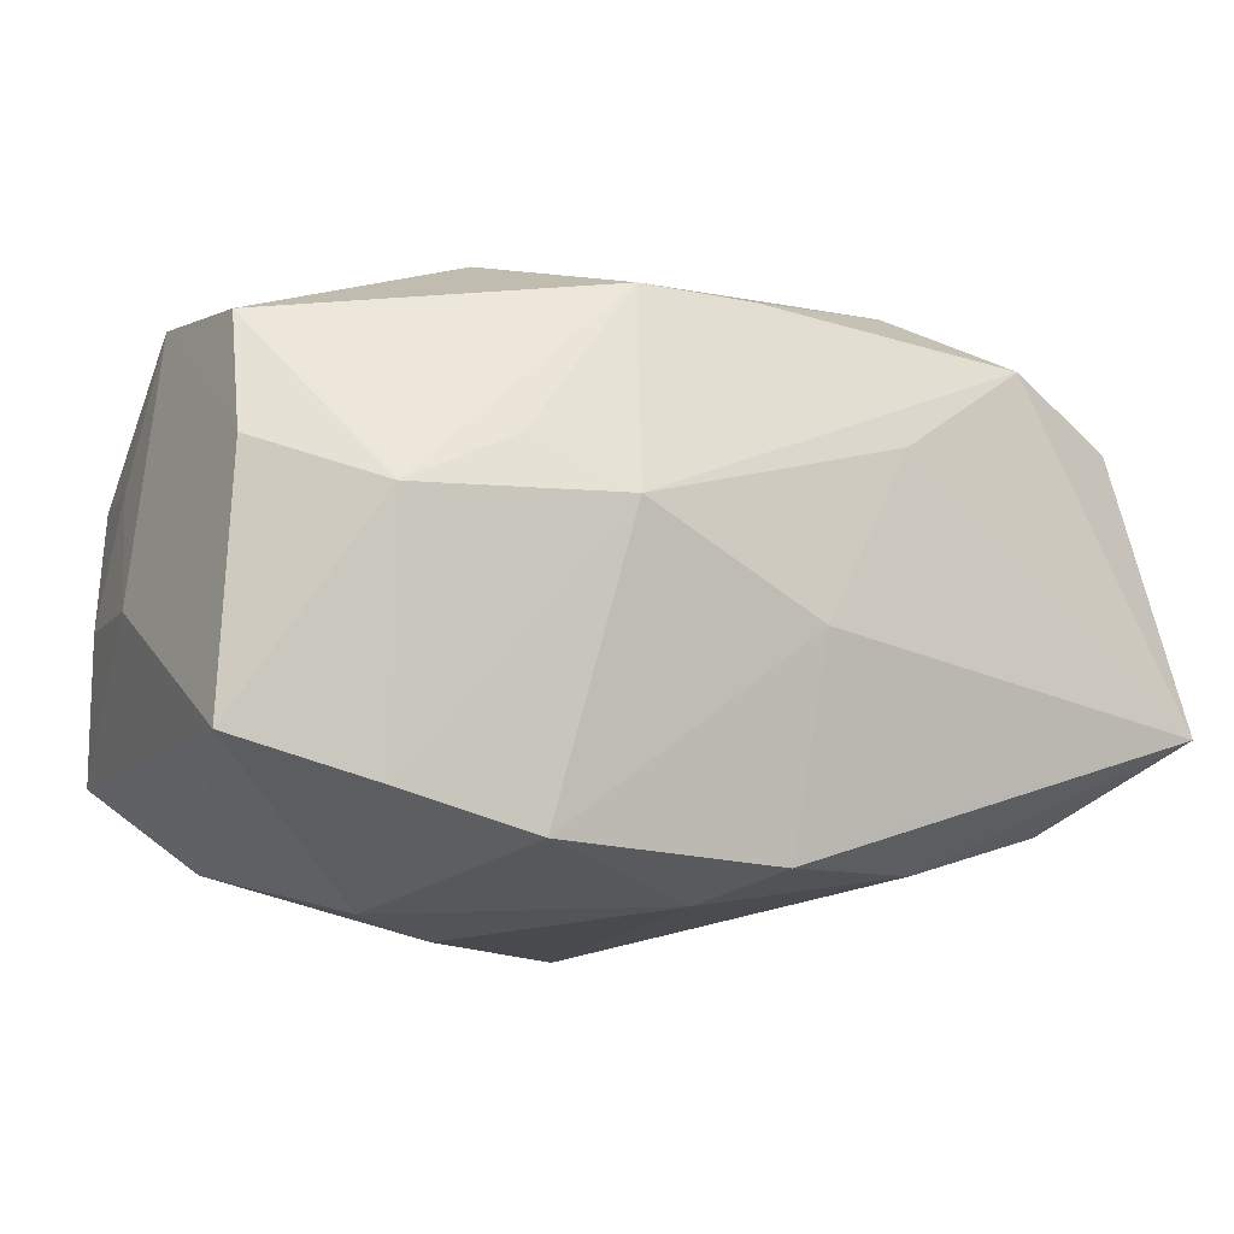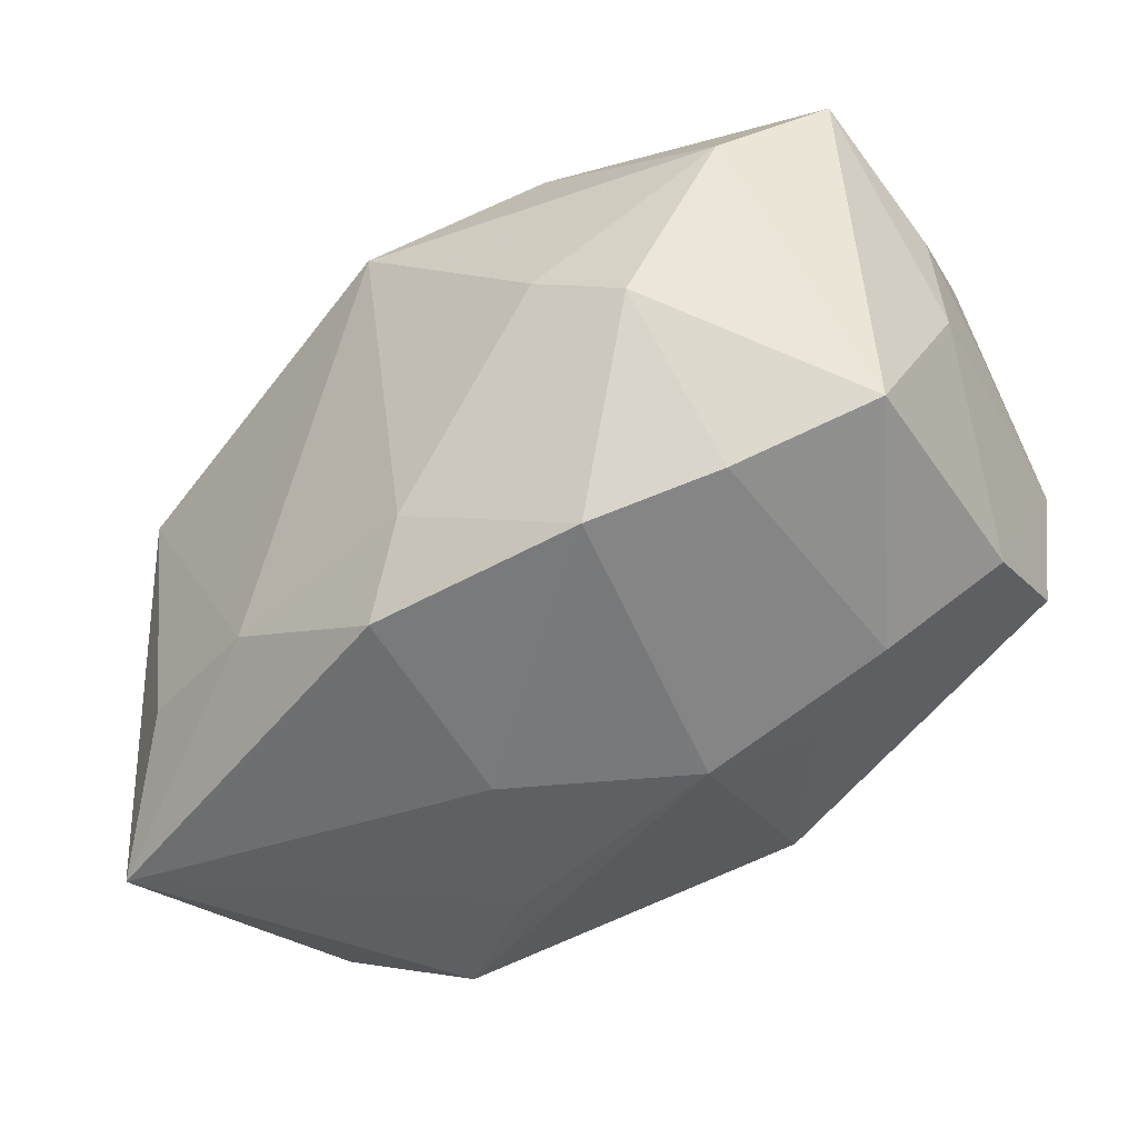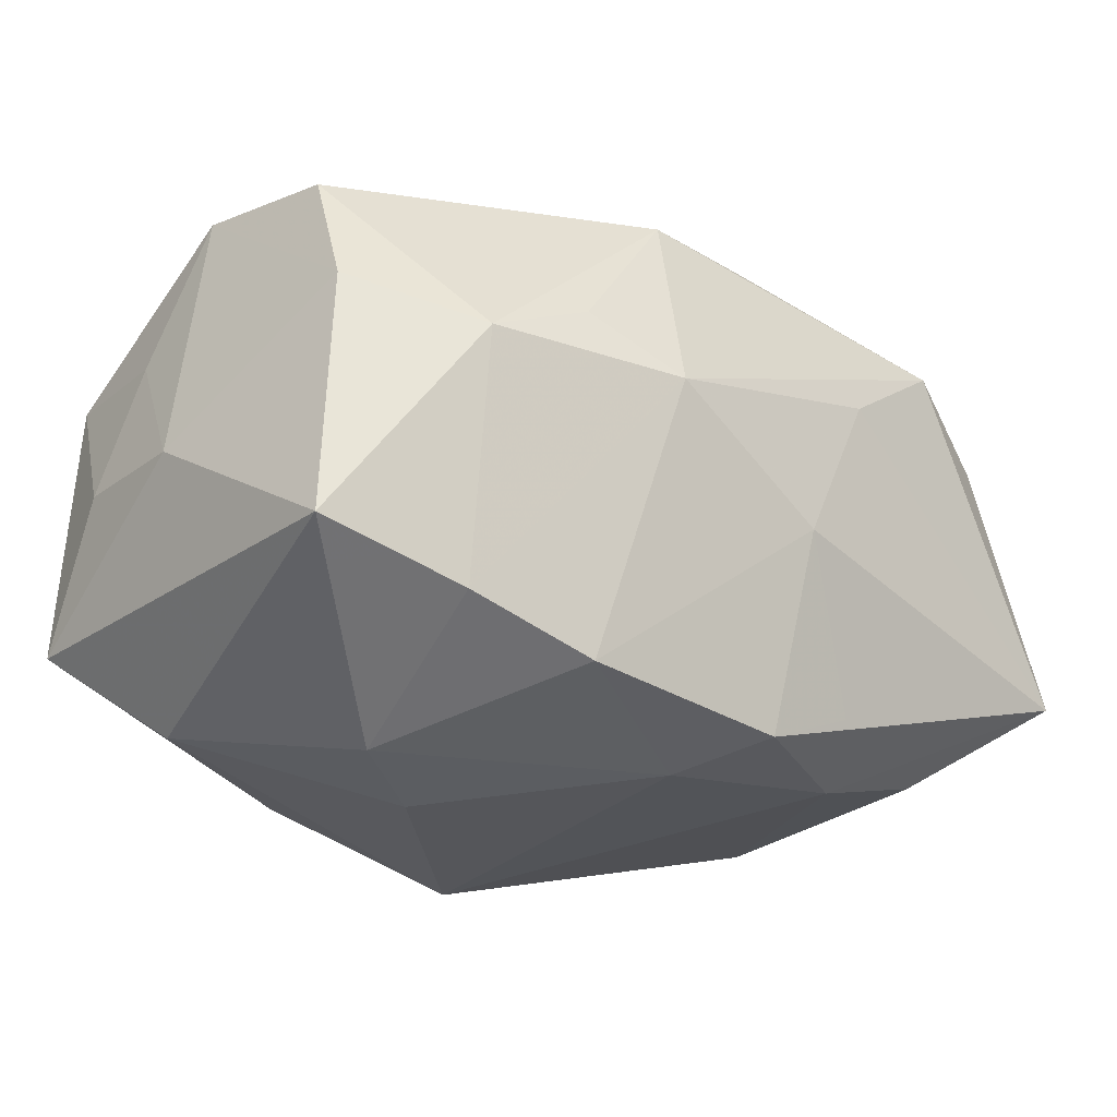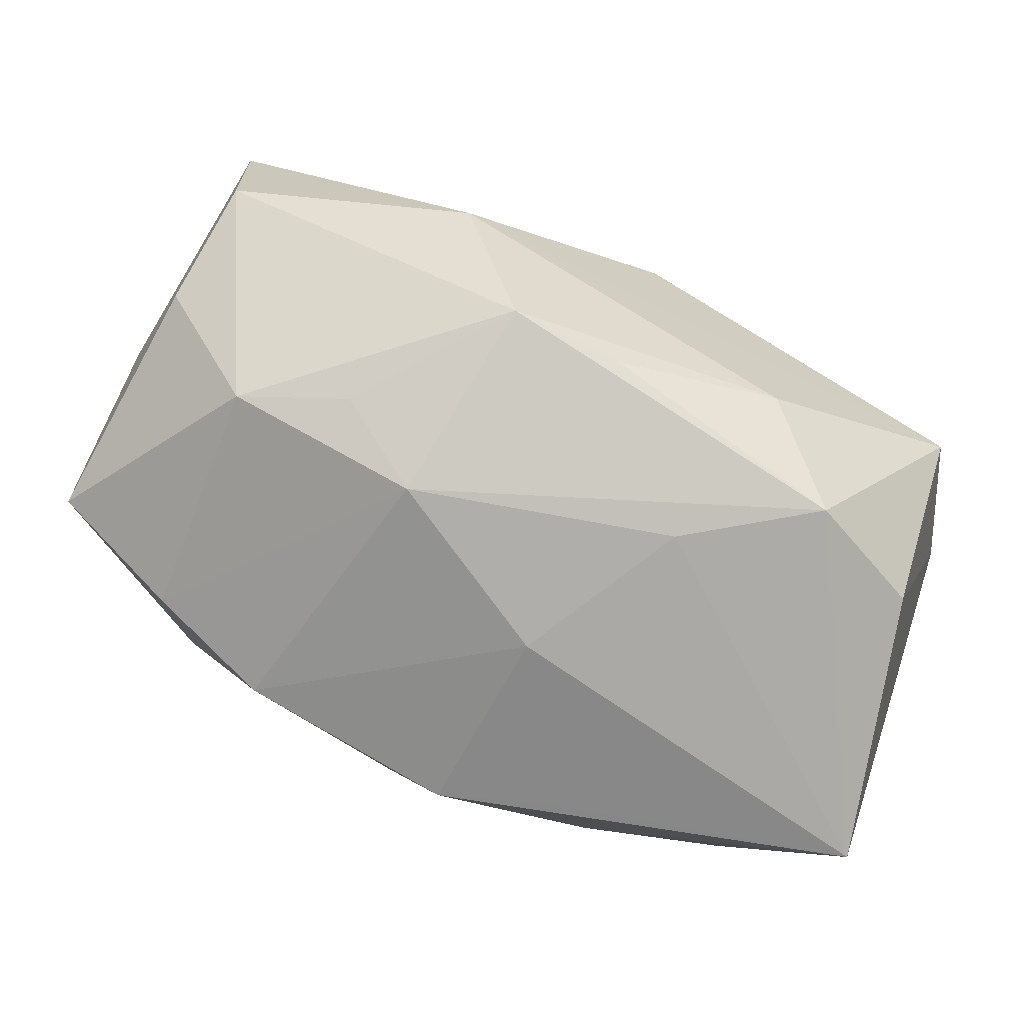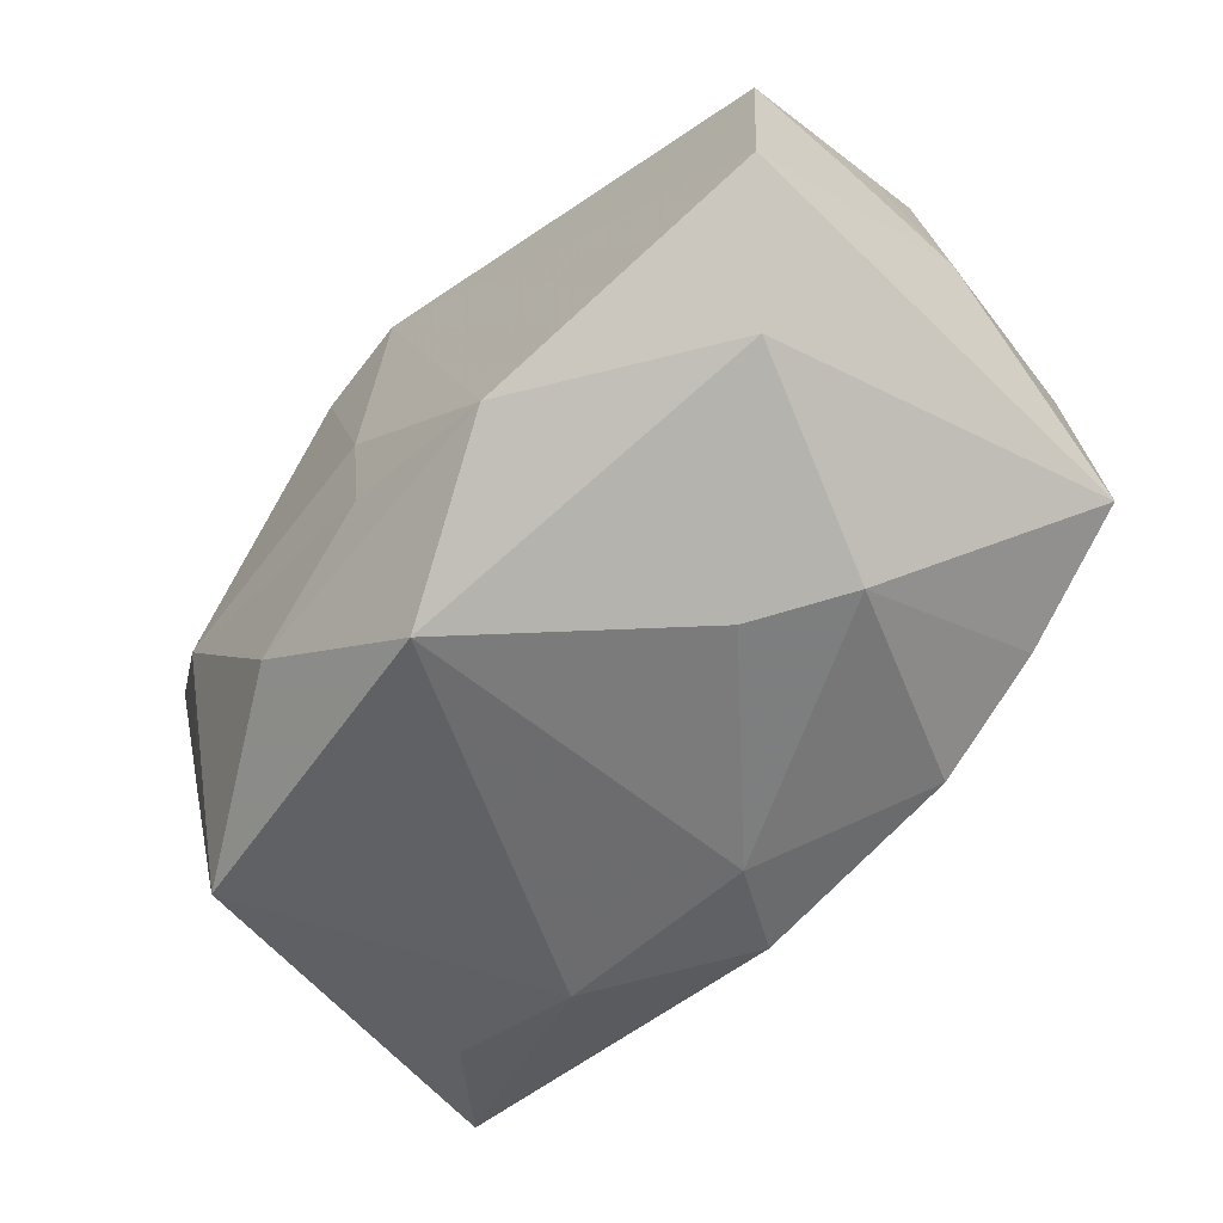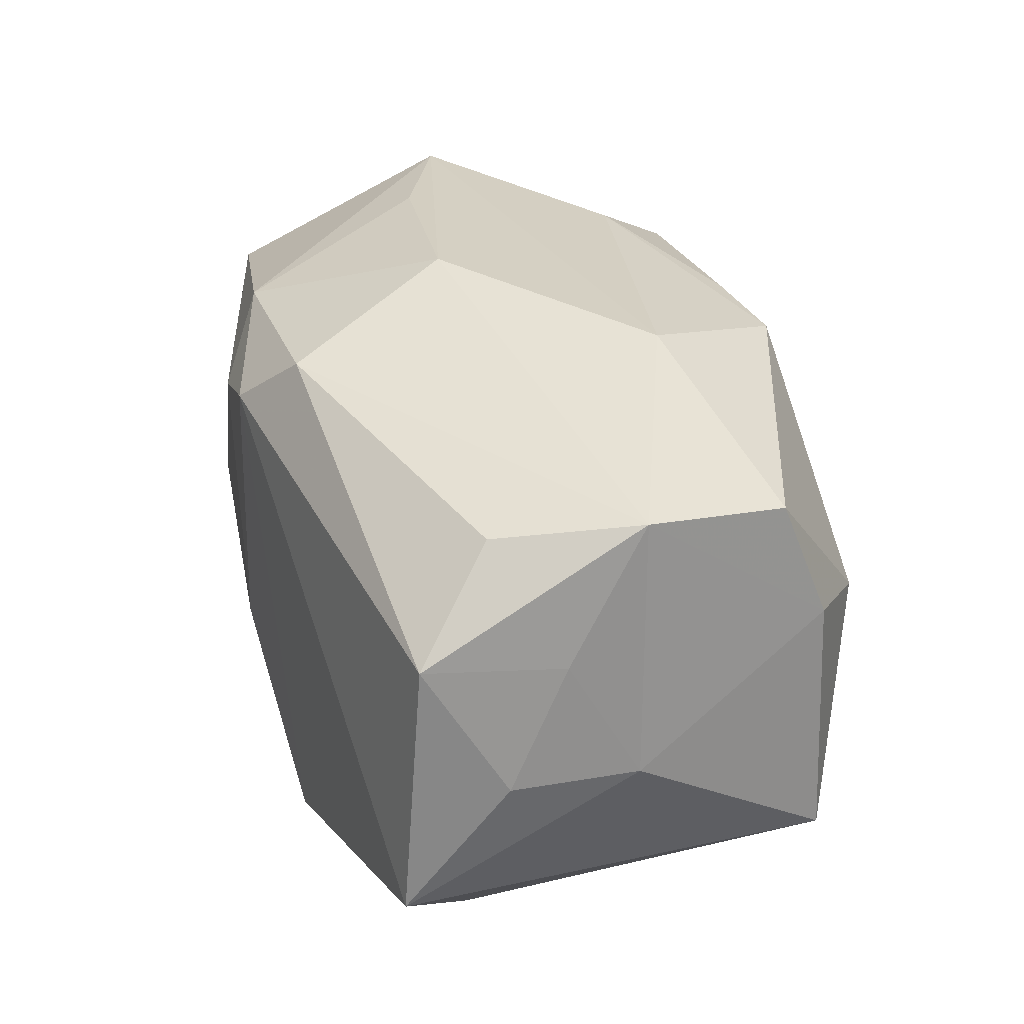
<metadata>
{"format":"obj","ext":"obj","renderer":"f3d","projection":"perspective","resolution":1024,"background":"white","views":[{"elev":-11.8,"azim":152.8,"up":"+Y"},{"elev":-43.2,"azim":34.7,"up":"+Z"},{"elev":-26.1,"azim":135.5,"up":"+Y"},{"elev":-77.8,"azim":154.3,"up":"+Z"},{"elev":-63.7,"azim":42.9,"up":"+Y"},{"elev":30.0,"azim":68.0,"up":"+Y"}]}
</metadata>
<code>
v -0.02067 0.01551 -0.02387
v -0.01368 0.01932 0.01904
v -0.03166 0.02252 -0.004289
v -0.0283 -0.01678 -0.01355
v -0.000719 0.01868 -0.02062
v 0.01498 0.02315 -0.006694
v -0.03601 0.01321 0.01354
v -0.03614 -0.01014 -0.02283
v 0.03452 0.01812 0.003044
v 0.03571 -0.002098 0.01445
v -0.01542 -0.01608 0.01945
v 0.03536 -0.01322 -0.01291
v -0.03052 0.01124 -0.02076
v 0.01747 0.006737 -0.02144
v 0.01434 -0.01971 -0.0188
v 0.0004259 -0.02306 -0.01296
v 0.02582 0.002705 -0.02004
v -0.002917 0.02465 0.005548
v -0.002641 -0.006157 0.02411
v 0.02094 -0.02356 -0.001866
v -0.01702 -0.02022 -0.01387
v 0.02448 -0.01664 -0.01656
v -0.03723 0.01272 0.001998
v -0.01452 0.02106 -0.01531
v 0.03423 0.006746 -0.01264
v 0.03328 0.008633 0.02067
v 0.01035 0.002668 -0.02452
v 0.03522 0.007519 0.009567
v -0.008779 0.0134 0.02319
v -0.03172 -0.006915 0.01208
v -0.01063 0.008446 -0.02452
v -0.003907 -0.00489 -0.02452
v -0.03186 -0.01653 0.008735
v -0.003367 -0.02093 -0.02016
v 0.008504 0.01879 -0.02033
v -0.01103 -0.01762 -0.02101
v 0.03355 -0.01261 0.02239
v 0.02925 0.01635 0.01374
v 0.03665 -0.002483 0.004062
v 0.01345 -0.02491 0.002408
v 0.01014 -0.01871 0.02361
v -0.002931 -0.02491 0.01638
v 0.004175 0.02066 0.02052
v 0.02692 -0.01957 0.01486
v -0.02035 0.02323 0.001984
v -0.02477 -0.003204 0.01991
v 0.03358 0.01648 -0.008893
v -0.002936 -0.01329 0.02285
v -0.00129 0.01587 0.02408
f 34 32 15
f 15 32 27
f 16 40 42
f 34 15 16
f 4 33 8
f 7 46 29
f 11 33 42
f 11 46 33
f 7 33 30
f 30 46 7
f 33 46 30
f 3 18 6
f 2 29 49
f 7 29 2
f 2 3 7
f 12 37 44
f 42 40 44
f 39 37 12
f 27 1 35
f 47 17 35
f 6 47 35
f 36 34 8
f 8 32 36
f 36 32 34
f 31 1 27
f 27 32 31
f 8 1 31
f 31 32 8
f 8 34 21
f 21 4 8
f 34 16 21
f 21 16 42
f 42 33 21
f 33 4 21
f 41 37 49
f 41 11 42
f 42 44 41
f 41 44 37
f 7 3 23
f 8 33 23
f 23 33 7
f 13 1 8
f 13 3 1
f 8 23 13
f 13 23 3
f 18 3 45
f 45 2 18
f 3 2 45
f 12 44 20
f 20 44 40
f 40 16 20
f 20 16 15
f 12 17 25
f 25 17 47
f 25 39 12
f 22 15 27
f 27 17 22
f 22 17 12
f 12 20 22
f 22 20 15
f 14 17 27
f 27 35 14
f 14 35 17
f 5 35 1
f 6 18 9
f 9 47 6
f 9 25 47
f 39 25 9
f 49 29 19
f 19 41 49
f 19 29 46
f 43 9 18
f 38 9 43
f 18 2 43
f 43 2 49
f 1 3 24
f 24 5 1
f 24 3 6
f 6 35 24
f 35 5 24
f 26 9 38
f 49 37 26
f 38 43 26
f 26 43 49
f 11 41 48
f 41 19 48
f 46 11 48
f 48 19 46
f 37 39 10
f 10 26 37
f 9 26 28
f 26 10 28
f 39 9 28
f 28 10 39

</code>
